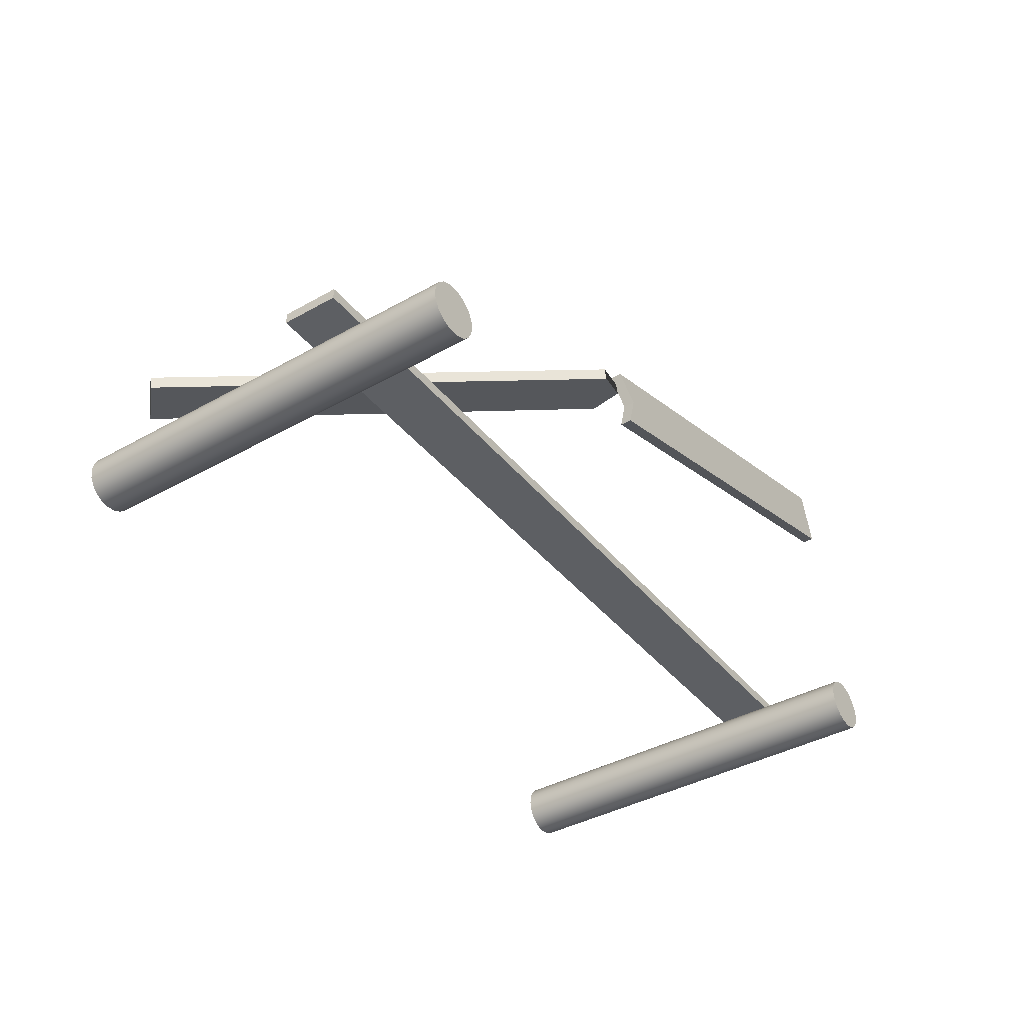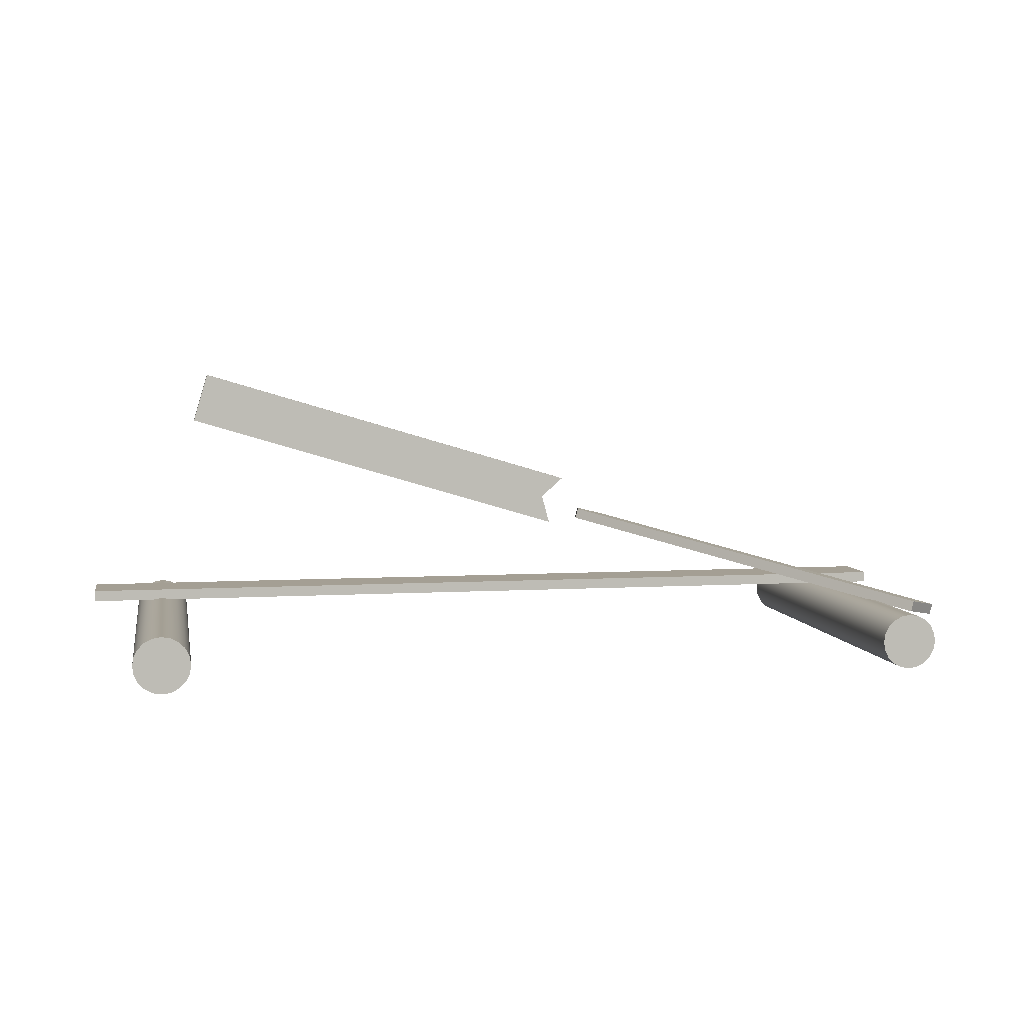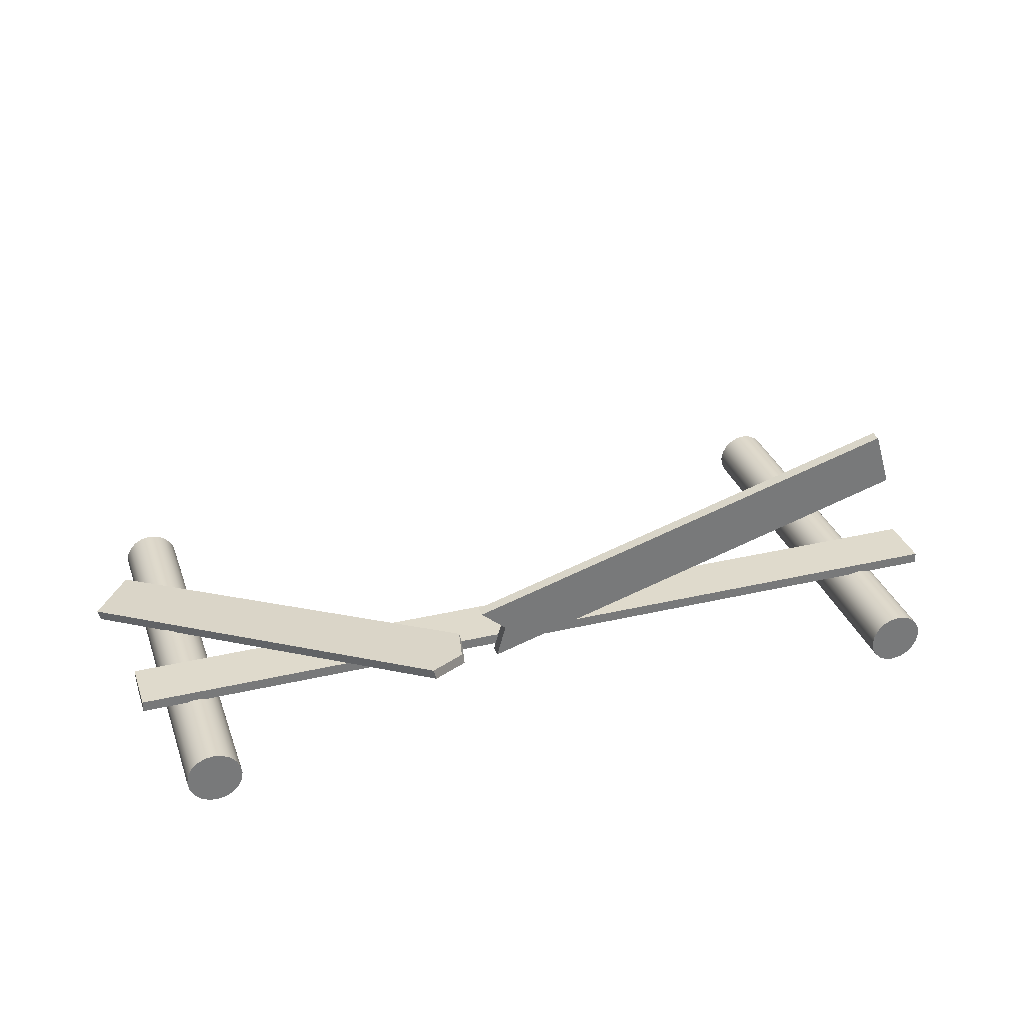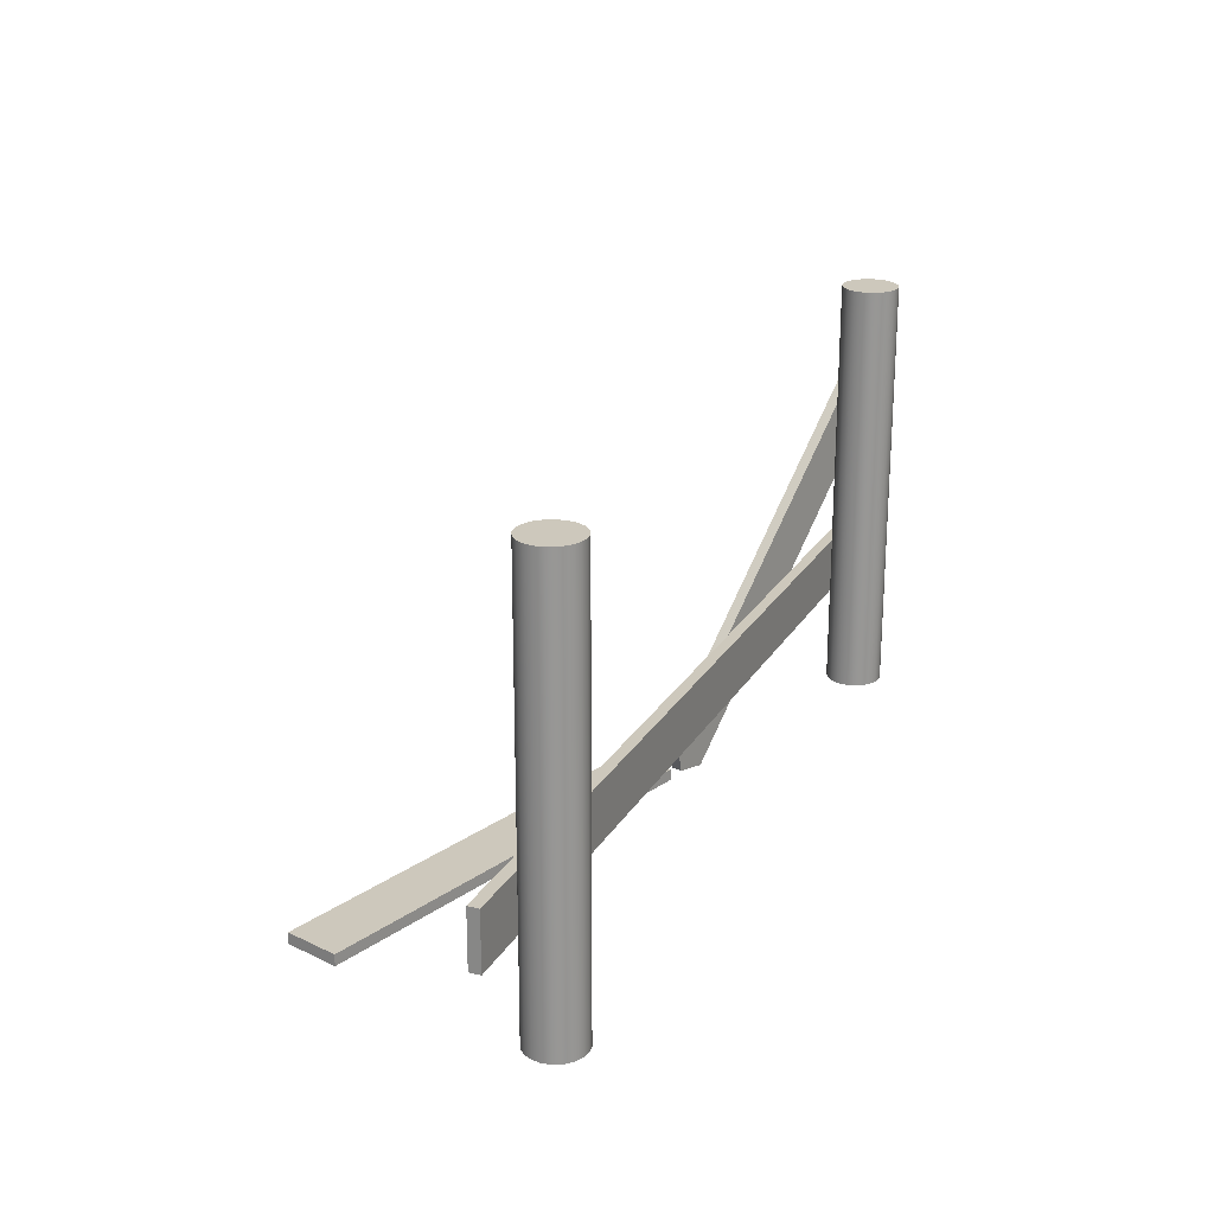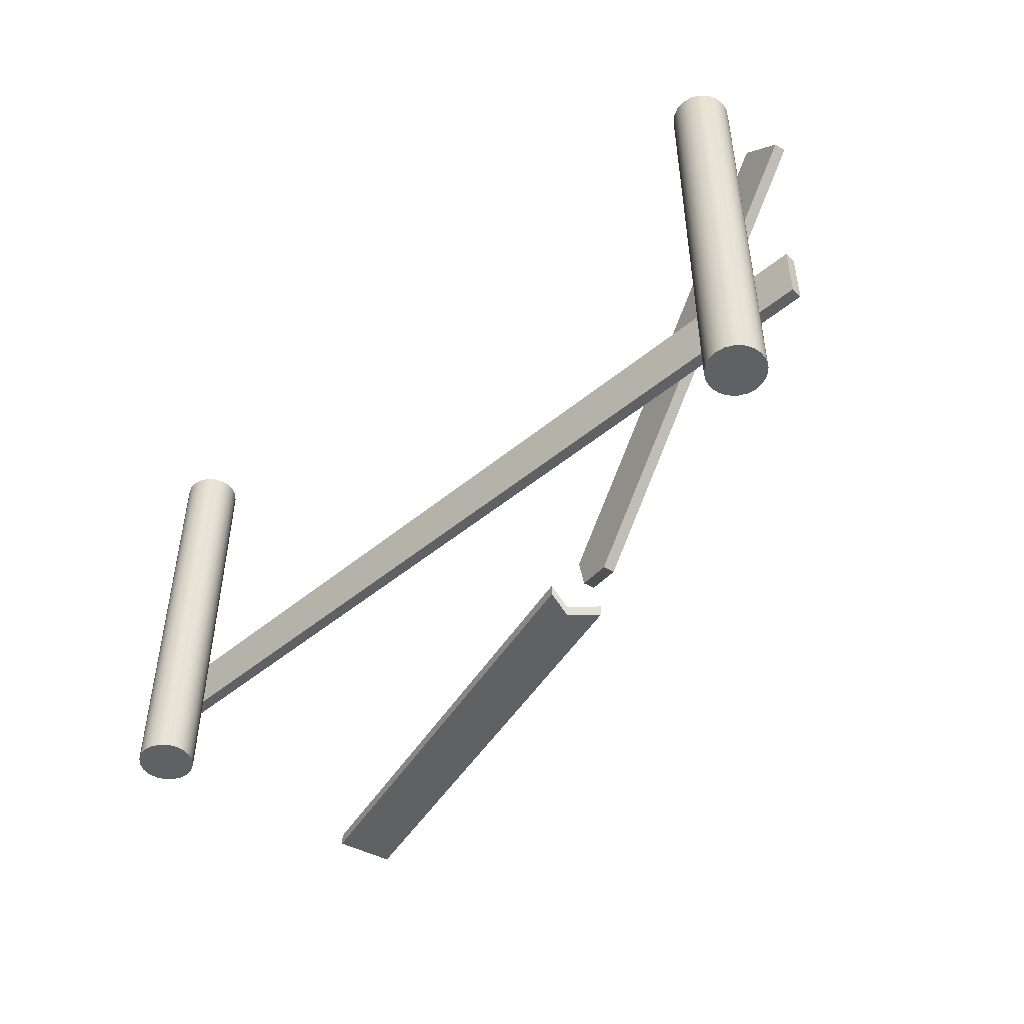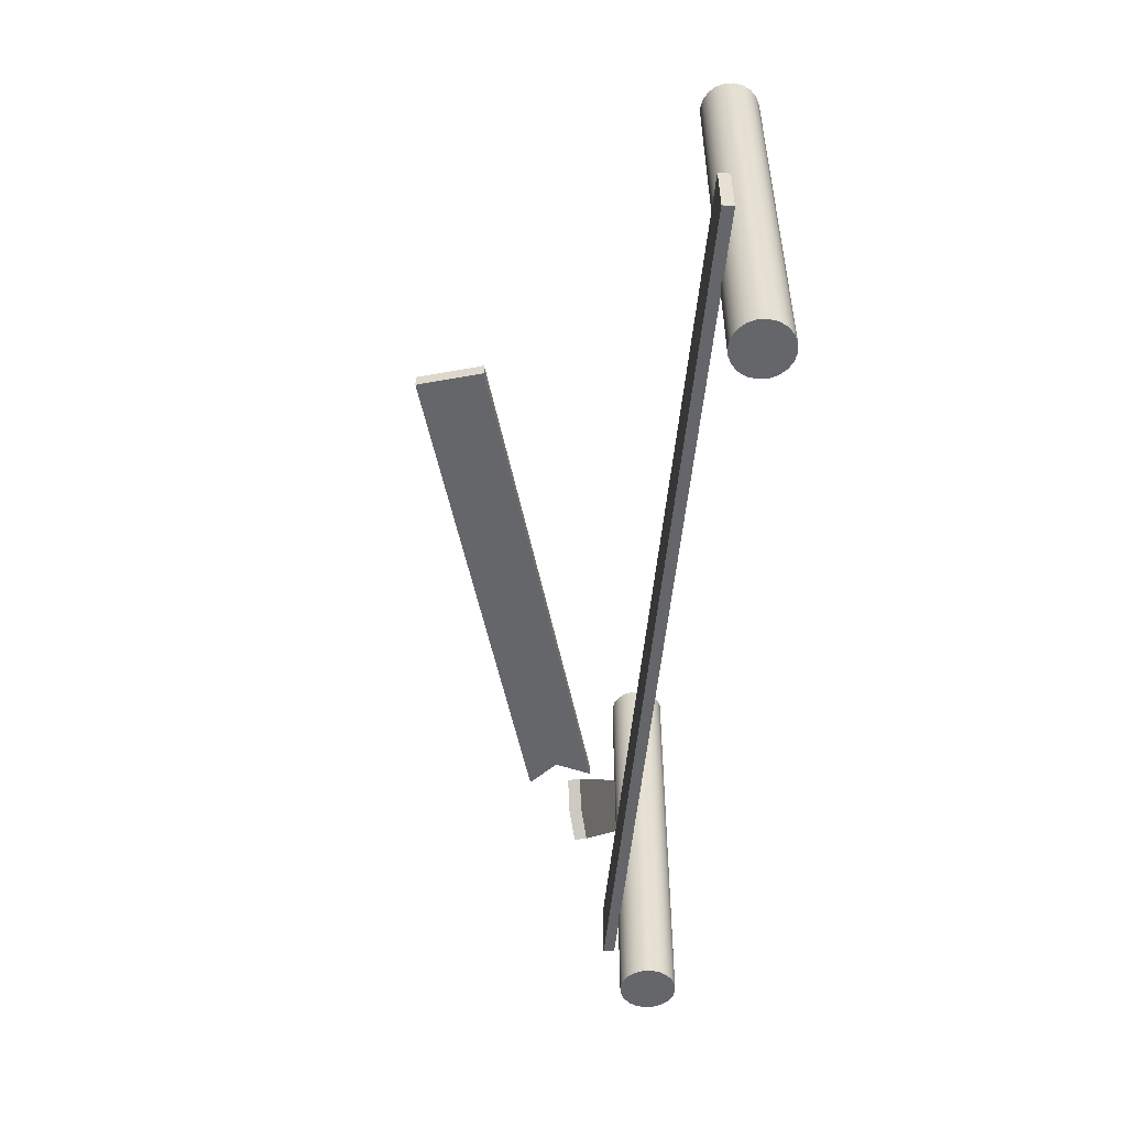
<metadata>
{"format":"obj","ext":"obj","renderer":"f3d","projection":"perspective","resolution":1024,"background":"white","views":[{"elev":-39.9,"azim":-55.2,"up":"+Z"},{"elev":5.5,"azim":169.4,"up":"+Z"},{"elev":32.5,"azim":-18.0,"up":"+Z"},{"elev":22.2,"azim":113.1,"up":"+Y"},{"elev":-47.8,"azim":-137.0,"up":"+Y"},{"elev":-51.9,"azim":84.6,"up":"+Y"}]}
</metadata>
<code>
o BrokenWoodenFence
g Cube (3)
v -1.501 0.4334 0.02685
v -1.491 0.4334 -0.01169
v -0.4209 -0.7007 0.3004
v -0.4111 -0.7007 0.2618
v -1.629 0.2941 -0.04648
v -1.639 0.2941 -0.00795
v -0.5485 -0.84 0.227
v -0.5583 -0.84 0.2656
v -1.57 0.3638 0.009449
v -0.4451 -0.8171 0.2942
v -1.56 0.3638 -0.02908
v -0.4354 -0.8171 0.2557
f 3 4 2 1
f 7 8 6 5
f 8 10 9 6
f 10 3 1 9
f 2 4 12 11
f 11 12 7 5
f 10 8 7 12
f 3 10 12 4
f 5 6 9 11
f 11 9 1 2
g Cube (5)
v -1.558 -0.4293 0.05565
v -1.558 -0.2305 0.05565
v 1.622 -0.4293 0.05565
v 1.622 -0.2305 0.05565
v -1.558 -0.2305 0.0159
v 1.622 -0.2305 0.0159
v -1.558 -0.4293 0.0159
v 1.622 -0.4293 0.0159
f 15 16 14 13
f 16 18 17 14
f 18 20 19 17
f 20 15 13 19
f 20 18 16 15
f 13 14 17 19
g Cube (4)
v -0.3592 -0.787 0.4313
v -0.3592 -0.7473 0.4313
v 1.164 -0.787 0.8879
v 1.164 -0.7473 0.8879
v -0.3021 -0.7473 0.2409
v -0.3021 -0.787 0.2409
v 1.221 -0.7473 0.6975
v 1.221 -0.787 0.6975
v -0.2712 -0.787 0.3539
v 1.192 -0.787 0.7927
v -0.2712 -0.7473 0.3539
v 1.192 -0.7473 0.7927
f 23 24 22 21
f 27 28 26 25
f 28 30 29 26
f 30 23 21 29
f 22 24 32 31
f 31 32 27 25
f 30 28 27 32
f 23 30 32 24
f 25 26 29 31
f 31 29 21 22
g Cylinder (6)
v -1.463 -0.771 -0.078
v -1.463 0.729 -0.078
v -1.458 -0.771 -0.04709
v -1.458 0.729 -0.04709
v -1.444 -0.771 -0.01922
v -1.444 0.729 -0.01922
v -1.422 -0.771 0.002906
v -1.422 0.729 0.002906
v -1.394 -0.771 0.01711
v -1.394 0.729 0.01711
v -1.363 -0.771 0.022
v -1.363 0.729 0.022
v -1.332 -0.771 0.01711
v -1.332 0.729 0.01711
v -1.304 -0.771 0.002906
v -1.304 0.729 0.002906
v -1.282 -0.771 -0.01922
v -1.282 0.729 -0.01922
v -1.268 -0.771 -0.04709
v -1.268 0.729 -0.04709
v -1.263 -0.771 -0.078
v -1.263 0.729 -0.078
v -1.268 -0.771 -0.1089
v -1.268 0.729 -0.1089
v -1.282 -0.771 -0.1368
v -1.282 0.729 -0.1368
v -1.304 -0.771 -0.1589
v -1.304 0.729 -0.1589
v -1.332 -0.771 -0.1731
v -1.332 0.729 -0.1731
v -1.363 -0.771 -0.178
v -1.363 0.729 -0.178
v -1.394 -0.771 -0.1731
v -1.394 0.729 -0.1731
v -1.422 -0.771 -0.1589
v -1.422 0.729 -0.1589
v -1.444 -0.771 -0.1368
v -1.444 0.729 -0.1368
v -1.458 -0.771 -0.1089
v -1.458 0.729 -0.1089
v -1.363 -0.771 -0.078
v -1.363 0.729 -0.078
f 33 73 35
f 35 73 37
f 37 73 39
f 39 73 41
f 41 73 43
f 43 73 45
f 45 73 47
f 47 73 49
f 49 73 51
f 51 73 53
f 53 73 55
f 55 73 57
f 57 73 59
f 59 73 61
f 61 73 63
f 63 73 65
f 65 73 67
f 67 73 69
f 69 73 71
f 71 73 33
f 36 74 34
f 38 74 36
f 40 74 38
f 42 74 40
f 44 74 42
f 46 74 44
f 48 74 46
f 50 74 48
f 52 74 50
f 54 74 52
f 56 74 54
f 58 74 56
f 60 74 58
f 62 74 60
f 64 74 62
f 66 74 64
f 68 74 66
f 70 74 68
f 72 74 70
f 34 74 72
f 36 34 33
f 33 35 36
f 38 36 35
f 35 37 38
f 40 38 37
f 37 39 40
f 42 40 39
f 39 41 42
f 44 42 41
f 41 43 44
f 46 44 43
f 43 45 46
f 48 46 45
f 45 47 48
f 50 48 47
f 47 49 50
f 52 50 49
f 49 51 52
f 54 52 51
f 51 53 54
f 56 54 53
f 53 55 56
f 58 56 55
f 55 57 58
f 60 58 57
f 57 59 60
f 62 60 59
f 59 61 62
f 64 62 61
f 61 63 64
f 66 64 63
f 63 65 66
f 68 66 65
f 65 67 68
f 70 68 67
f 67 69 70
f 72 70 69
f 69 71 72
f 34 72 71
f 71 33 34
g Cylinder (7)
v 1.264 -0.771 -0.078
v 1.264 0.729 -0.078
v 1.269 -0.771 -0.04709
v 1.269 0.729 -0.04709
v 1.283 -0.771 -0.01922
v 1.283 0.729 -0.01922
v 1.305 -0.771 0.002906
v 1.305 0.729 0.002906
v 1.333 -0.771 0.01711
v 1.333 0.729 0.01711
v 1.364 -0.771 0.022
v 1.364 0.729 0.022
v 1.395 -0.771 0.01711
v 1.395 0.729 0.01711
v 1.423 -0.771 0.002906
v 1.423 0.729 0.002906
v 1.445 -0.771 -0.01922
v 1.445 0.729 -0.01922
v 1.459 -0.771 -0.04709
v 1.459 0.729 -0.04709
v 1.464 -0.771 -0.078
v 1.464 0.729 -0.078
v 1.459 -0.771 -0.1089
v 1.459 0.729 -0.1089
v 1.445 -0.771 -0.1368
v 1.445 0.729 -0.1368
v 1.423 -0.771 -0.1589
v 1.423 0.729 -0.1589
v 1.395 -0.771 -0.1731
v 1.395 0.729 -0.1731
v 1.364 -0.771 -0.178
v 1.364 0.729 -0.178
v 1.333 -0.771 -0.1731
v 1.333 0.729 -0.1731
v 1.305 -0.771 -0.1589
v 1.305 0.729 -0.1589
v 1.283 -0.771 -0.1368
v 1.283 0.729 -0.1368
v 1.269 -0.771 -0.1089
v 1.269 0.729 -0.1089
v 1.364 -0.771 -0.078
v 1.364 0.729 -0.078
f 75 115 77
f 77 115 79
f 79 115 81
f 81 115 83
f 83 115 85
f 85 115 87
f 87 115 89
f 89 115 91
f 91 115 93
f 93 115 95
f 95 115 97
f 97 115 99
f 99 115 101
f 101 115 103
f 103 115 105
f 105 115 107
f 107 115 109
f 109 115 111
f 111 115 113
f 113 115 75
f 78 116 76
f 80 116 78
f 82 116 80
f 84 116 82
f 86 116 84
f 88 116 86
f 90 116 88
f 92 116 90
f 94 116 92
f 96 116 94
f 98 116 96
f 100 116 98
f 102 116 100
f 104 116 102
f 106 116 104
f 108 116 106
f 110 116 108
f 112 116 110
f 114 116 112
f 76 116 114
f 78 76 75
f 75 77 78
f 80 78 77
f 77 79 80
f 82 80 79
f 79 81 82
f 84 82 81
f 81 83 84
f 86 84 83
f 83 85 86
f 88 86 85
f 85 87 88
f 90 88 87
f 87 89 90
f 92 90 89
f 89 91 92
f 94 92 91
f 91 93 94
f 96 94 93
f 93 95 96
f 98 96 95
f 95 97 98
f 100 98 97
f 97 99 100
f 102 100 99
f 99 101 102
f 104 102 101
f 101 103 104
f 106 104 103
f 103 105 106
f 108 106 105
f 105 107 108
f 110 108 107
f 107 109 110
f 112 110 109
f 109 111 112
f 114 112 111
f 111 113 114
f 76 114 113
f 113 75 76

</code>
